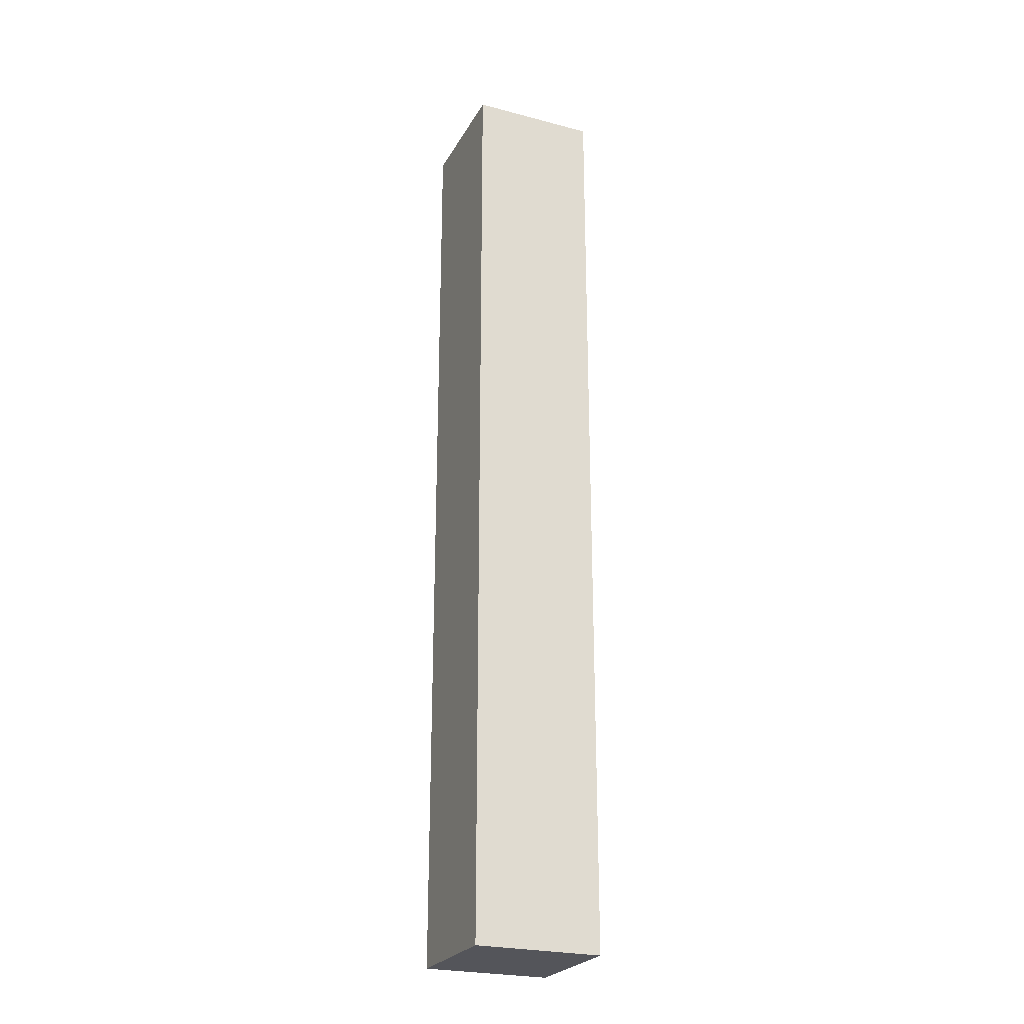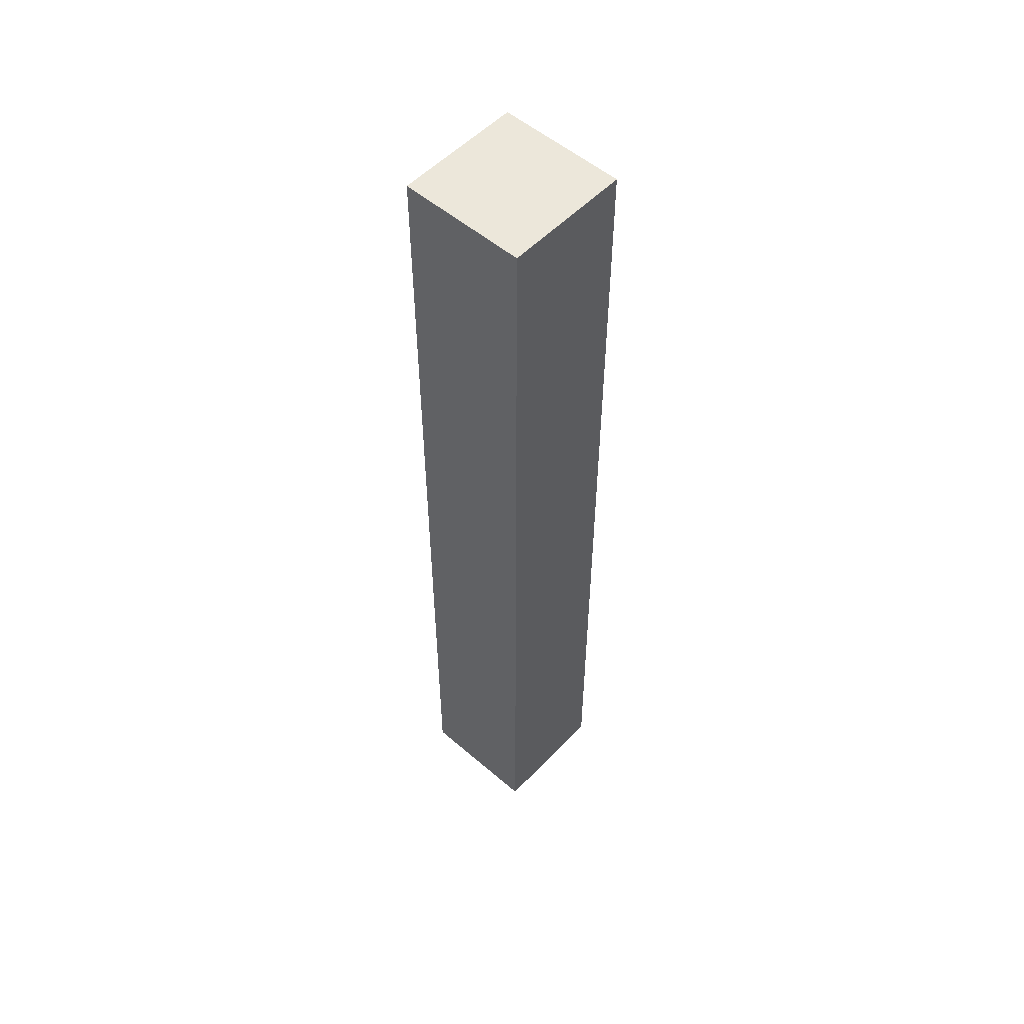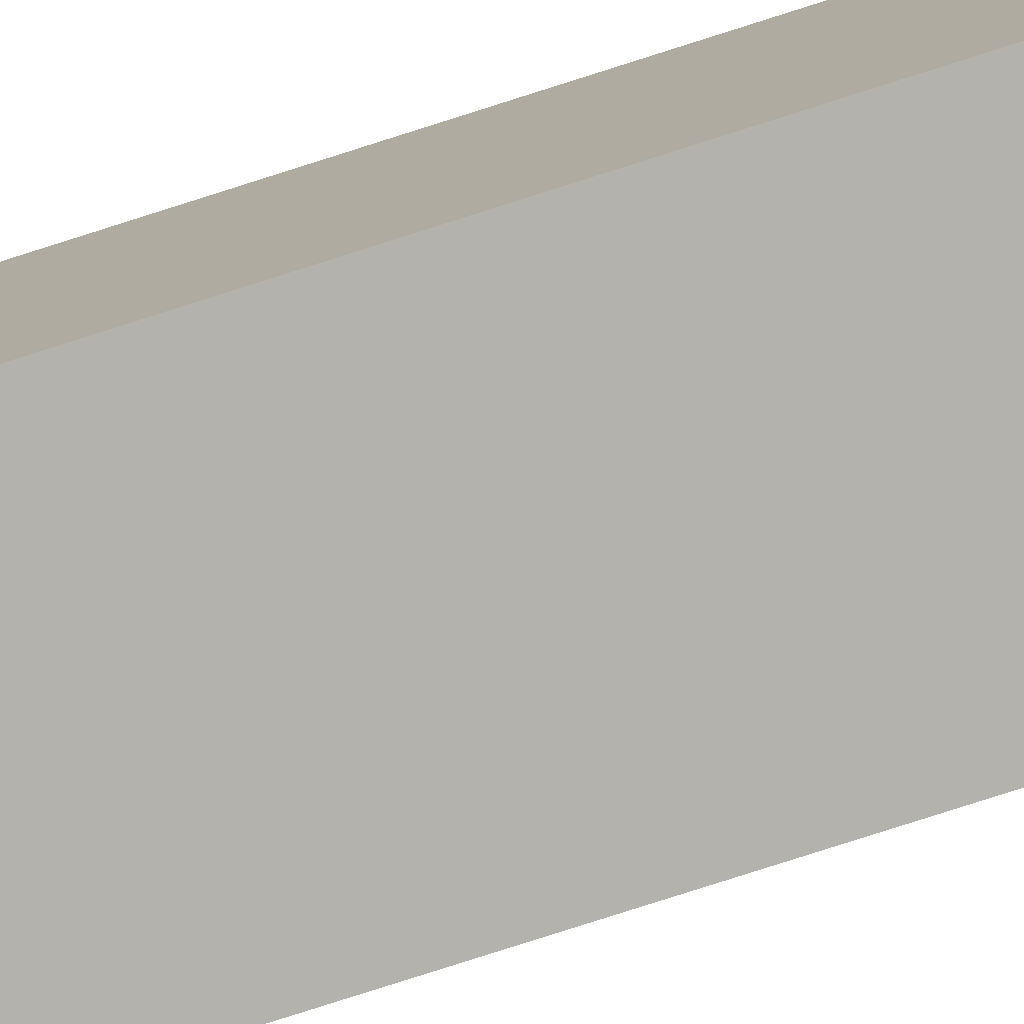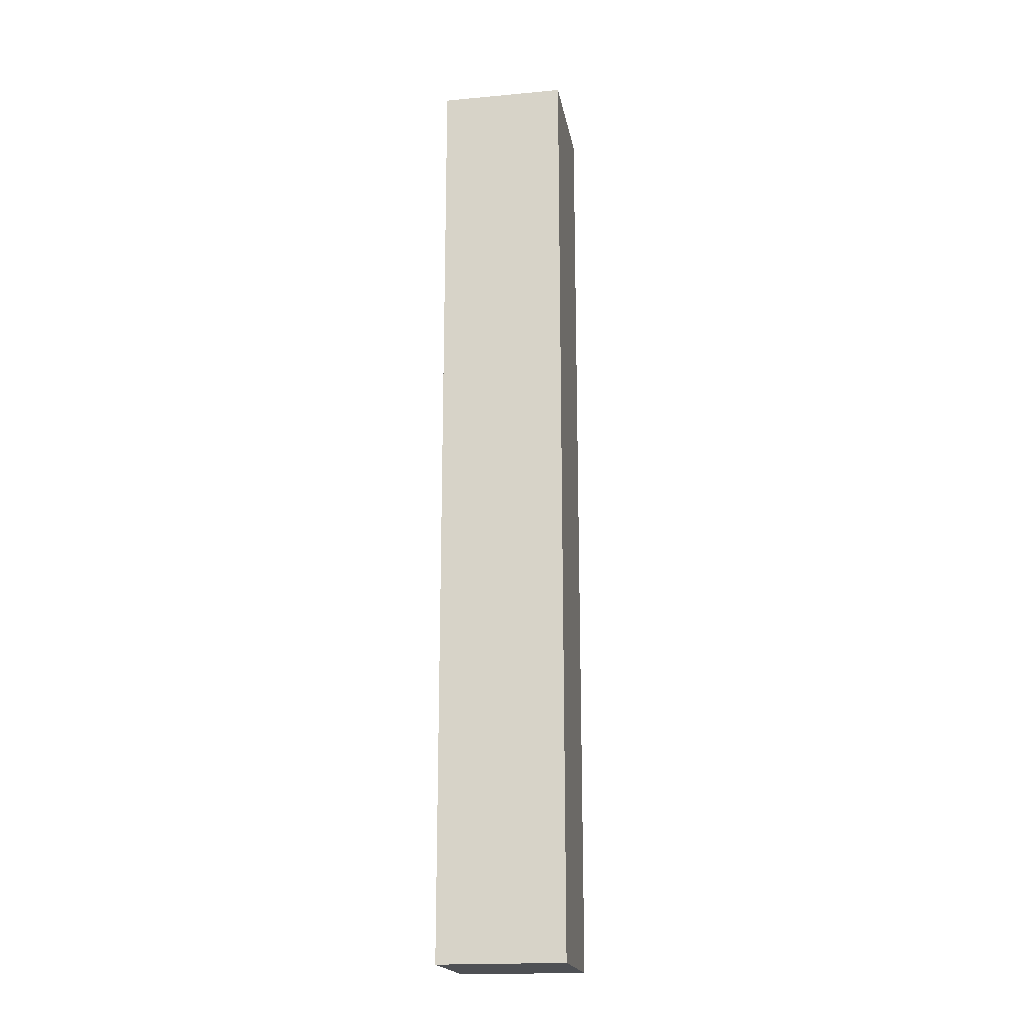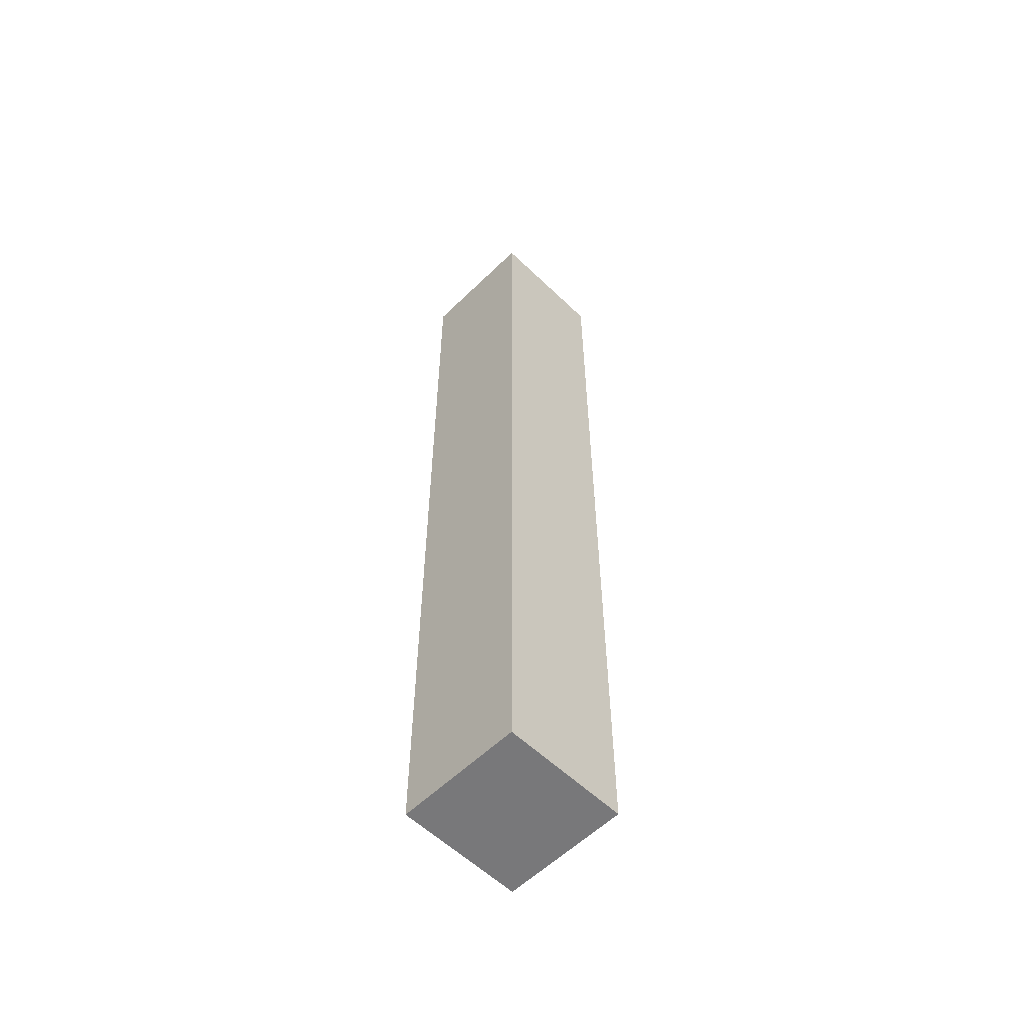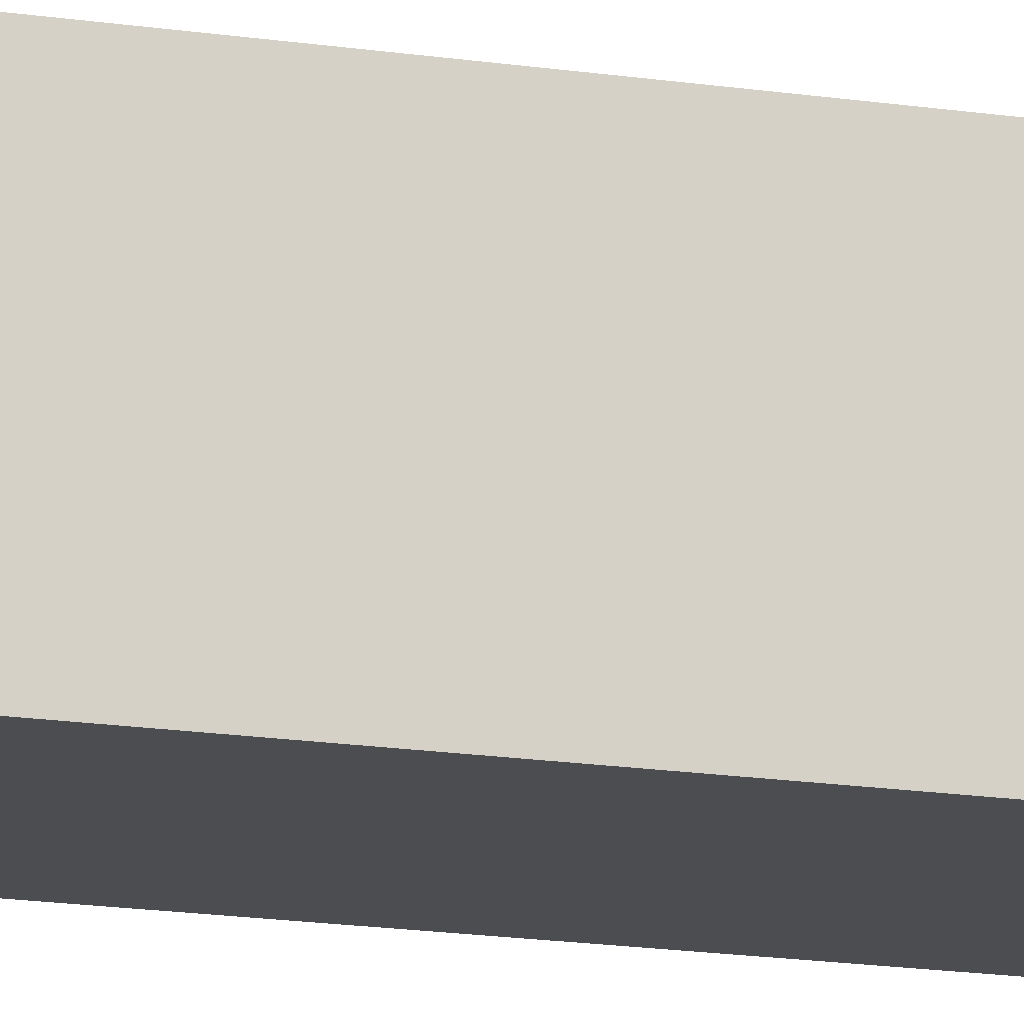
<metadata>
{"format":"obj","ext":"obj","renderer":"f3d","projection":"perspective","resolution":1024,"background":"white","views":[{"elev":-24.9,"azim":-113.1,"up":"+Y"},{"elev":53.8,"azim":-137.6,"up":"+Y"},{"elev":-79.6,"azim":107.7,"up":"+Z"},{"elev":-19.0,"azim":9.9,"up":"+Y"},{"elev":-57.6,"azim":45.2,"up":"+Y"},{"elev":-15.9,"azim":-108.1,"up":"+Z"}]}
</metadata>
<code>
o Group7/mesh9/mesh9-geometry#mesh9-geometry
v -0.2526 0.312 0.4123
v -0.2279 0.1273 0.4123
v -0.2279 0.312 0.4123
v -0.2526 0.1273 0.4123
v -0.2279 0.312 0.3877
v -0.2526 0.1273 0.3877
v -0.2279 0.1273 0.3877
v -0.2526 0.312 0.3877
f 1 2 3
f 2 1 4
f 3 2 1
f 4 1 2
f 2 5 3
f 3 5 2
f 5 1 3
f 3 1 5
f 1 6 4
f 4 6 1
f 6 2 4
f 4 2 6
f 5 2 7
f 7 2 5
f 1 5 8
f 8 5 1
f 6 1 8
f 8 1 6
f 2 6 7
f 7 6 2
f 6 5 7
f 7 5 6
f 5 6 8
f 8 6 5

</code>
